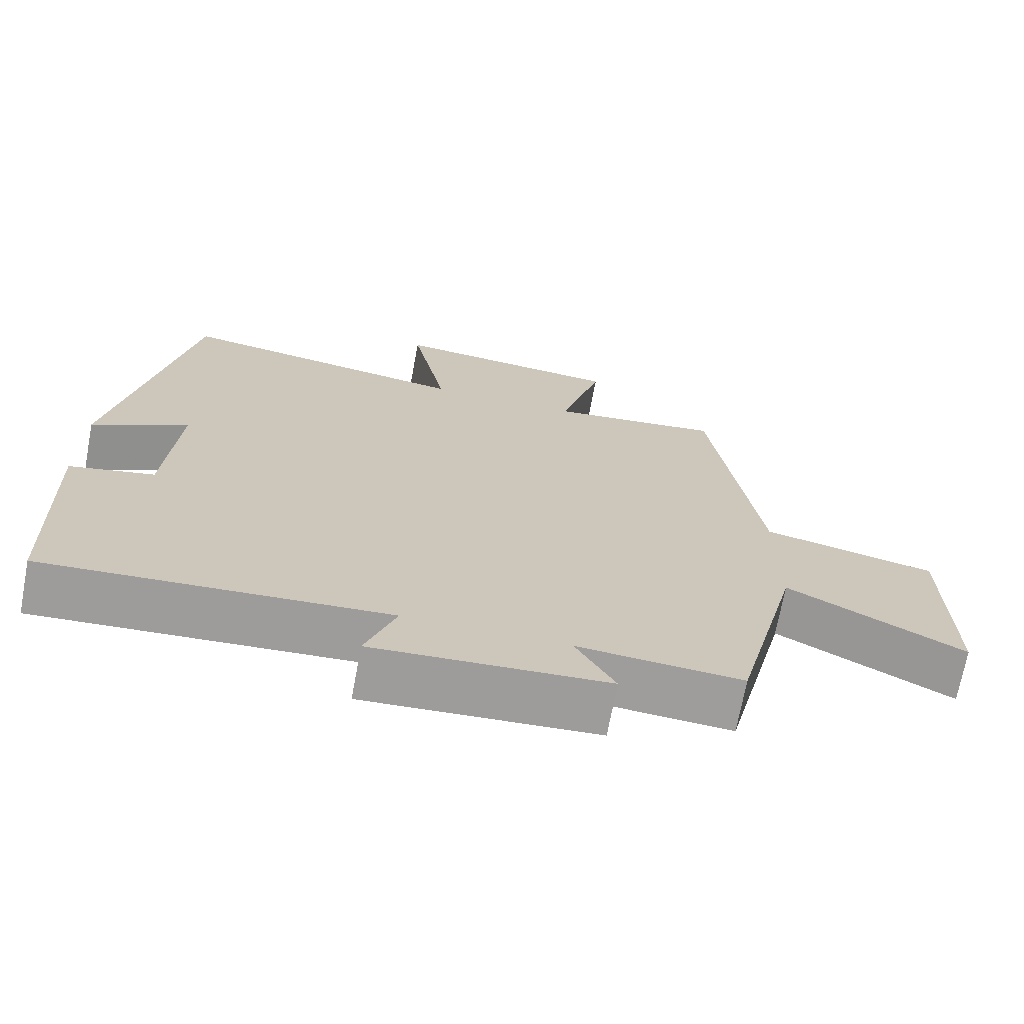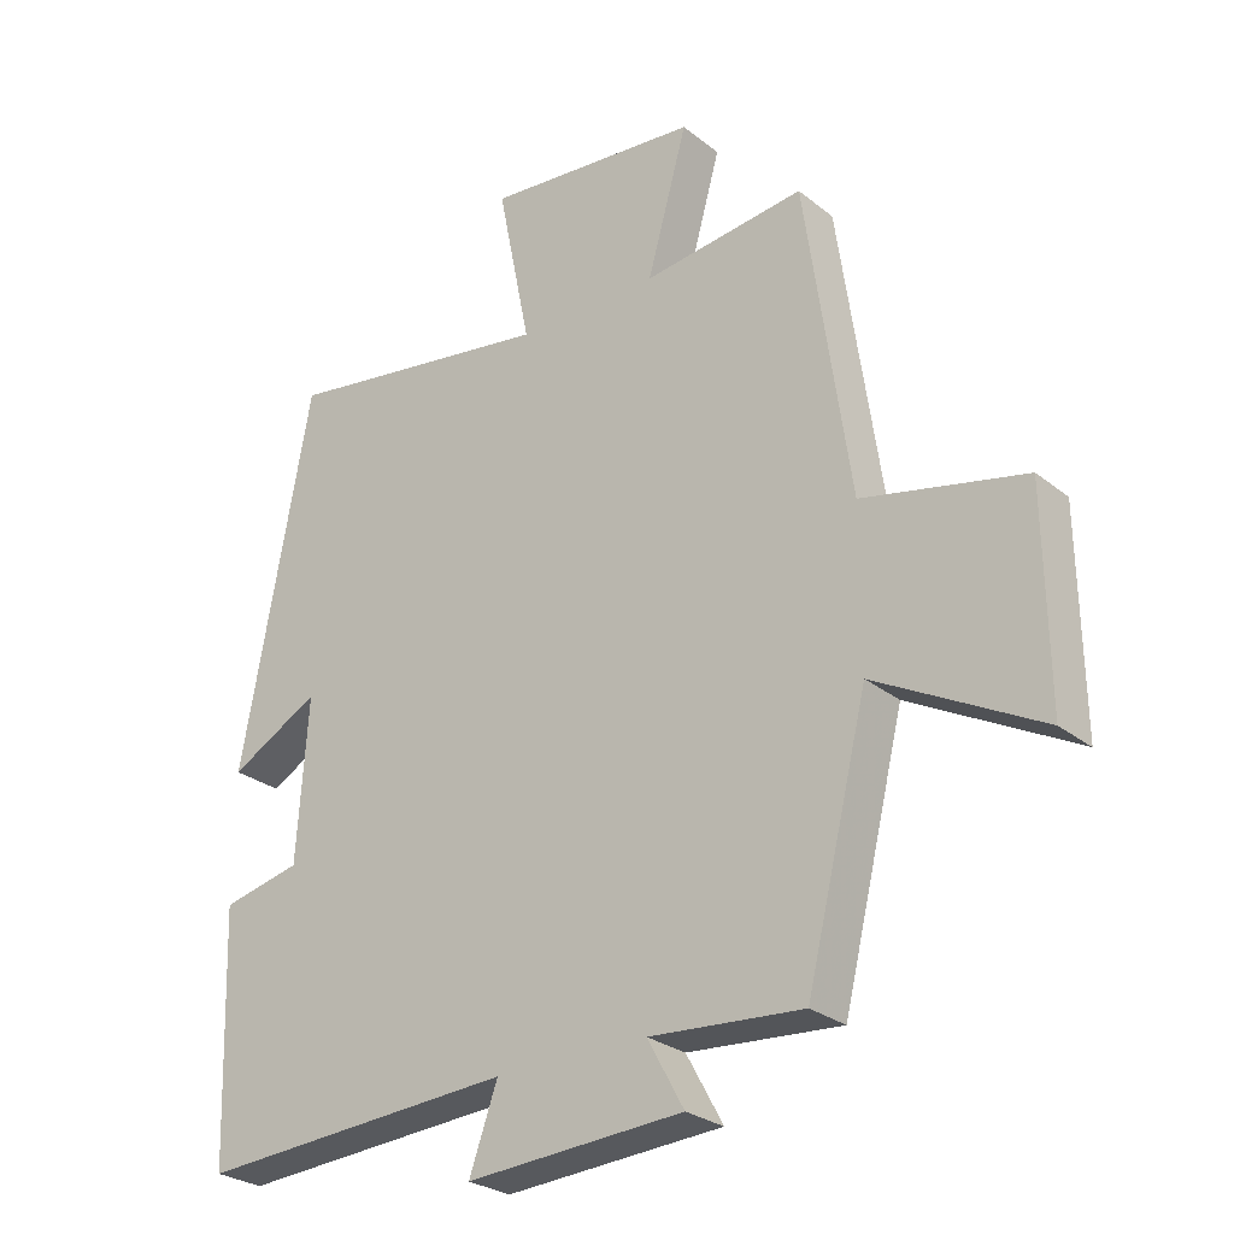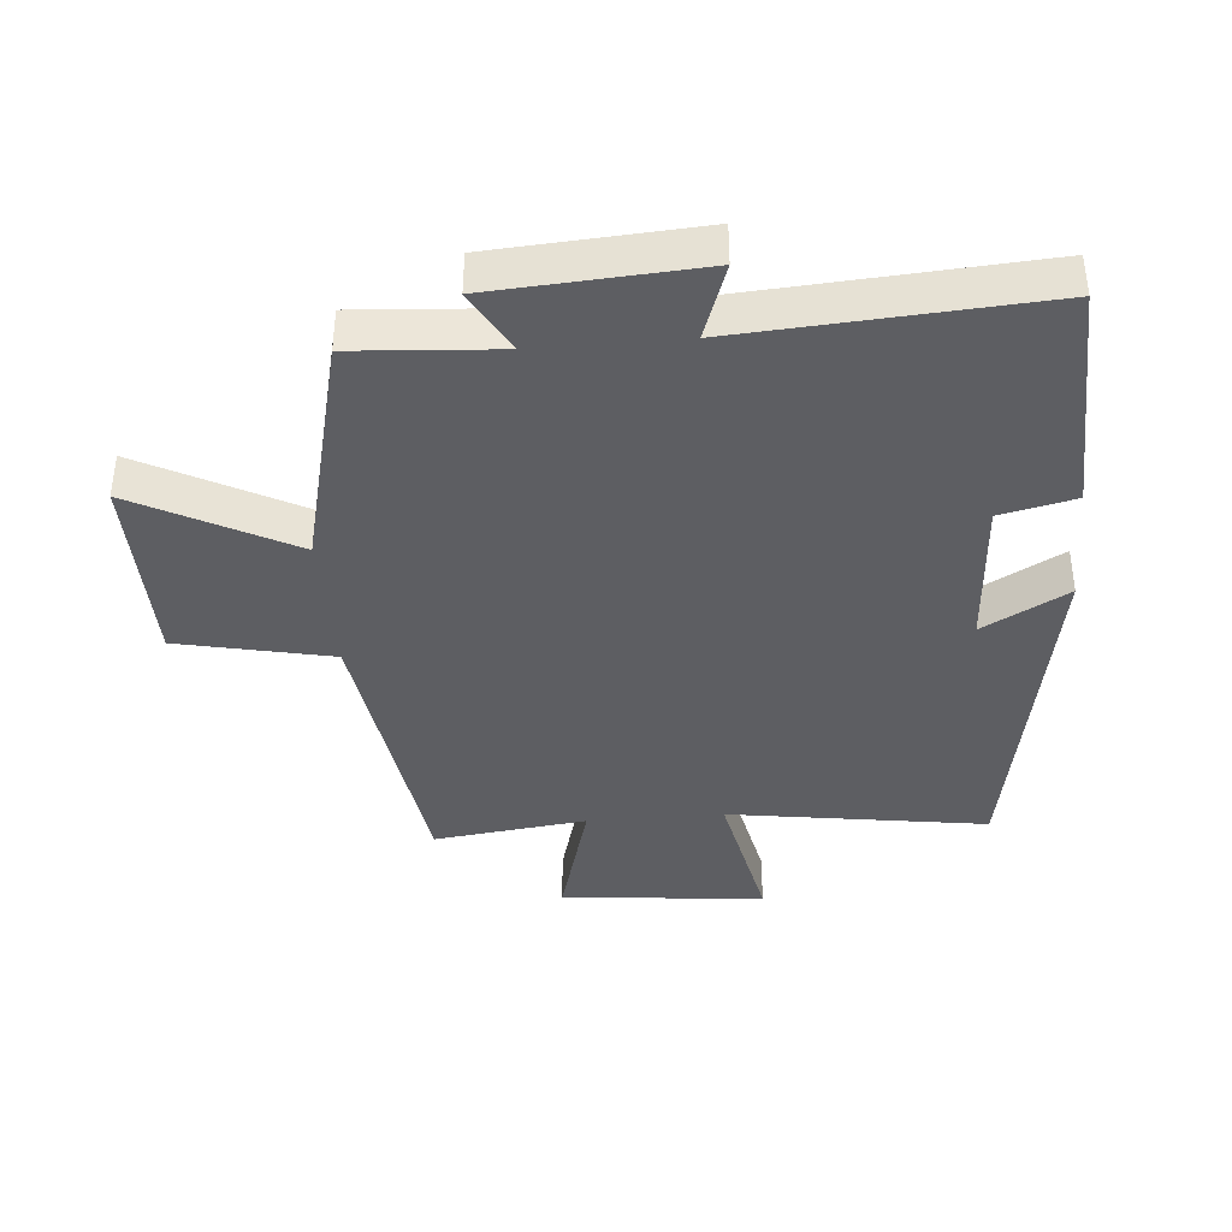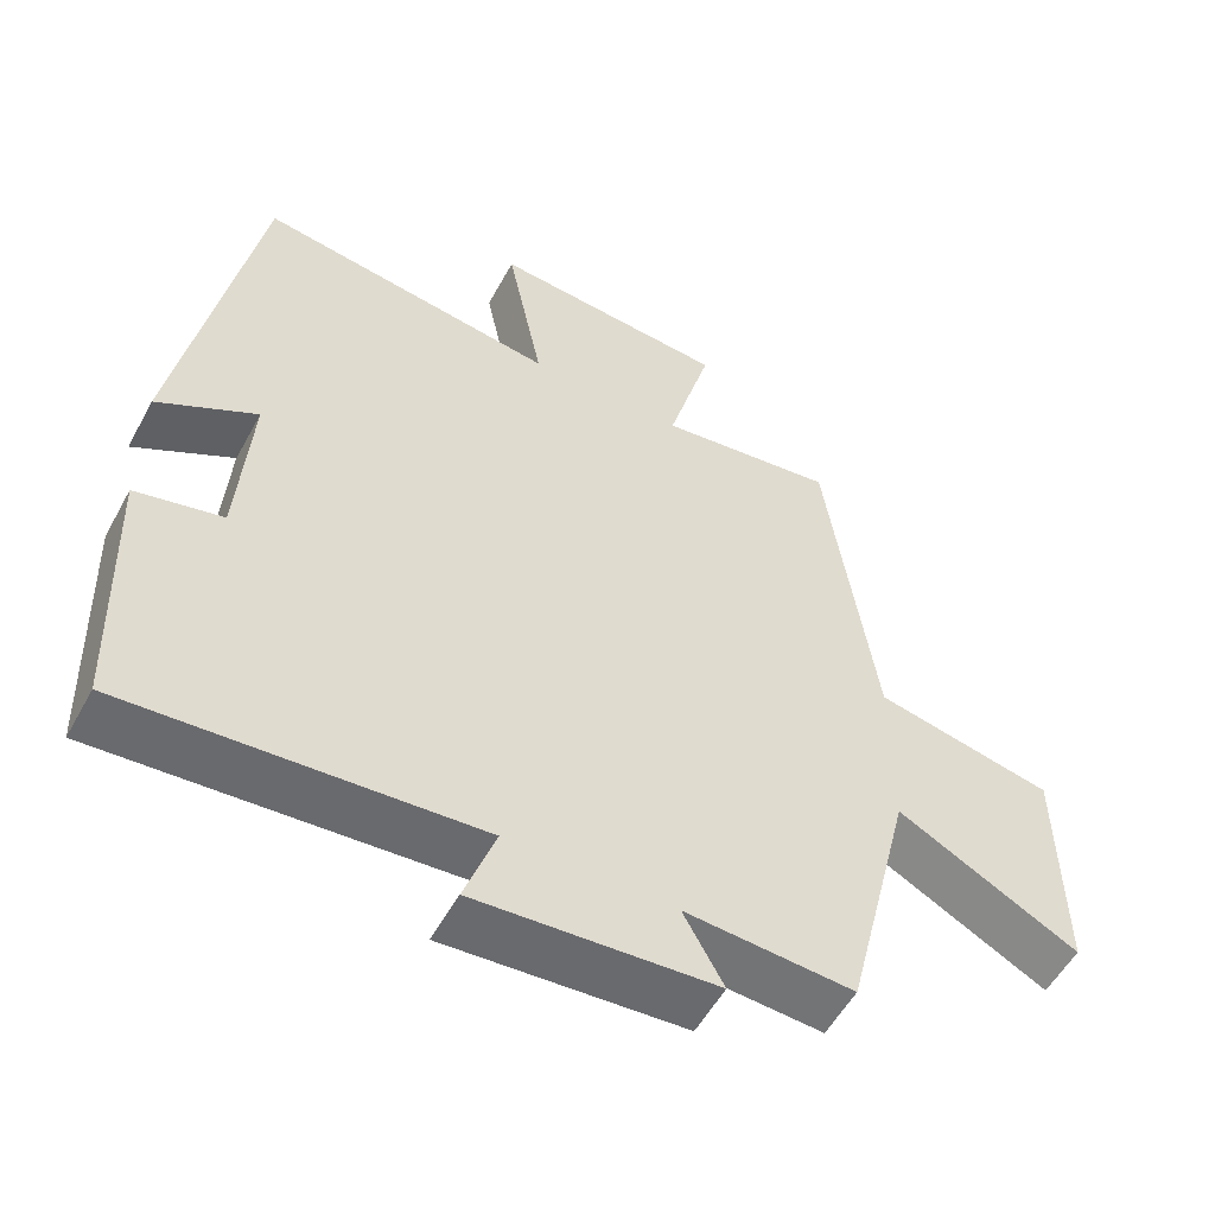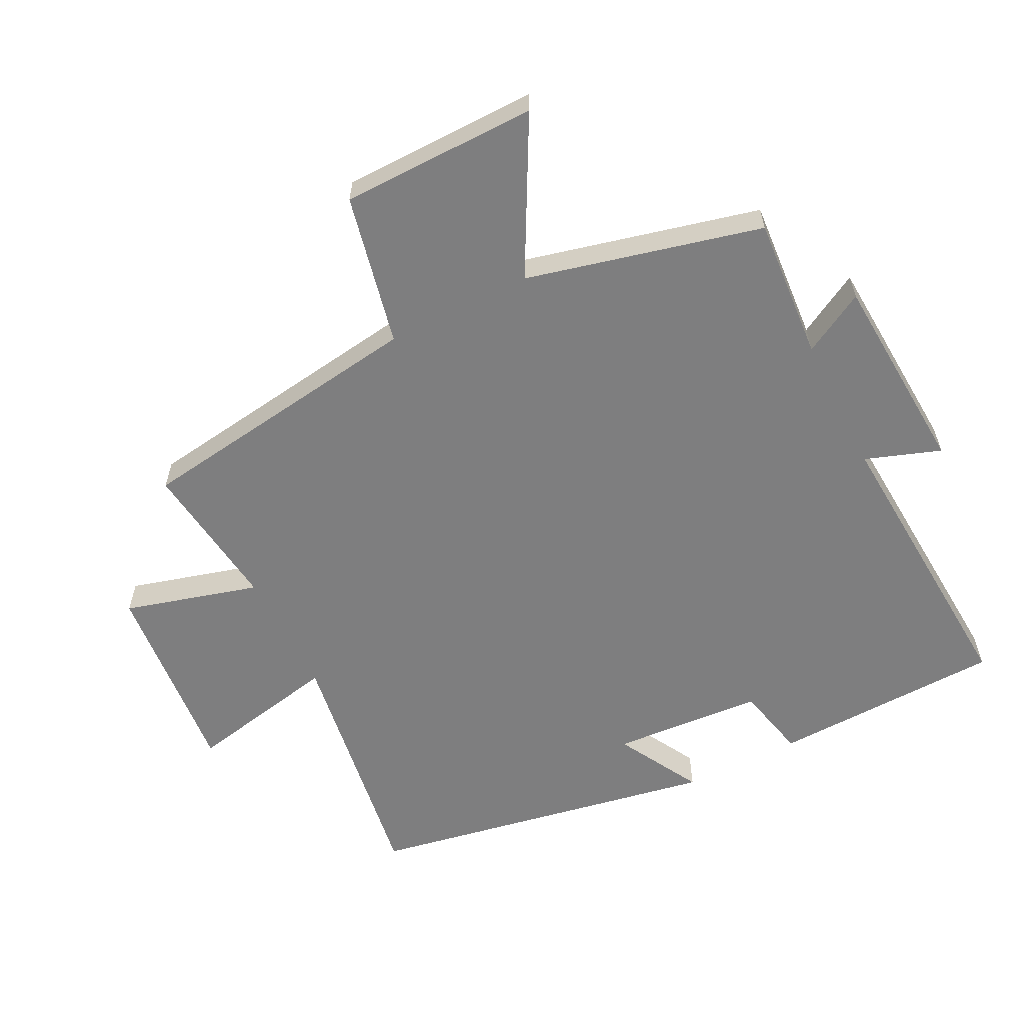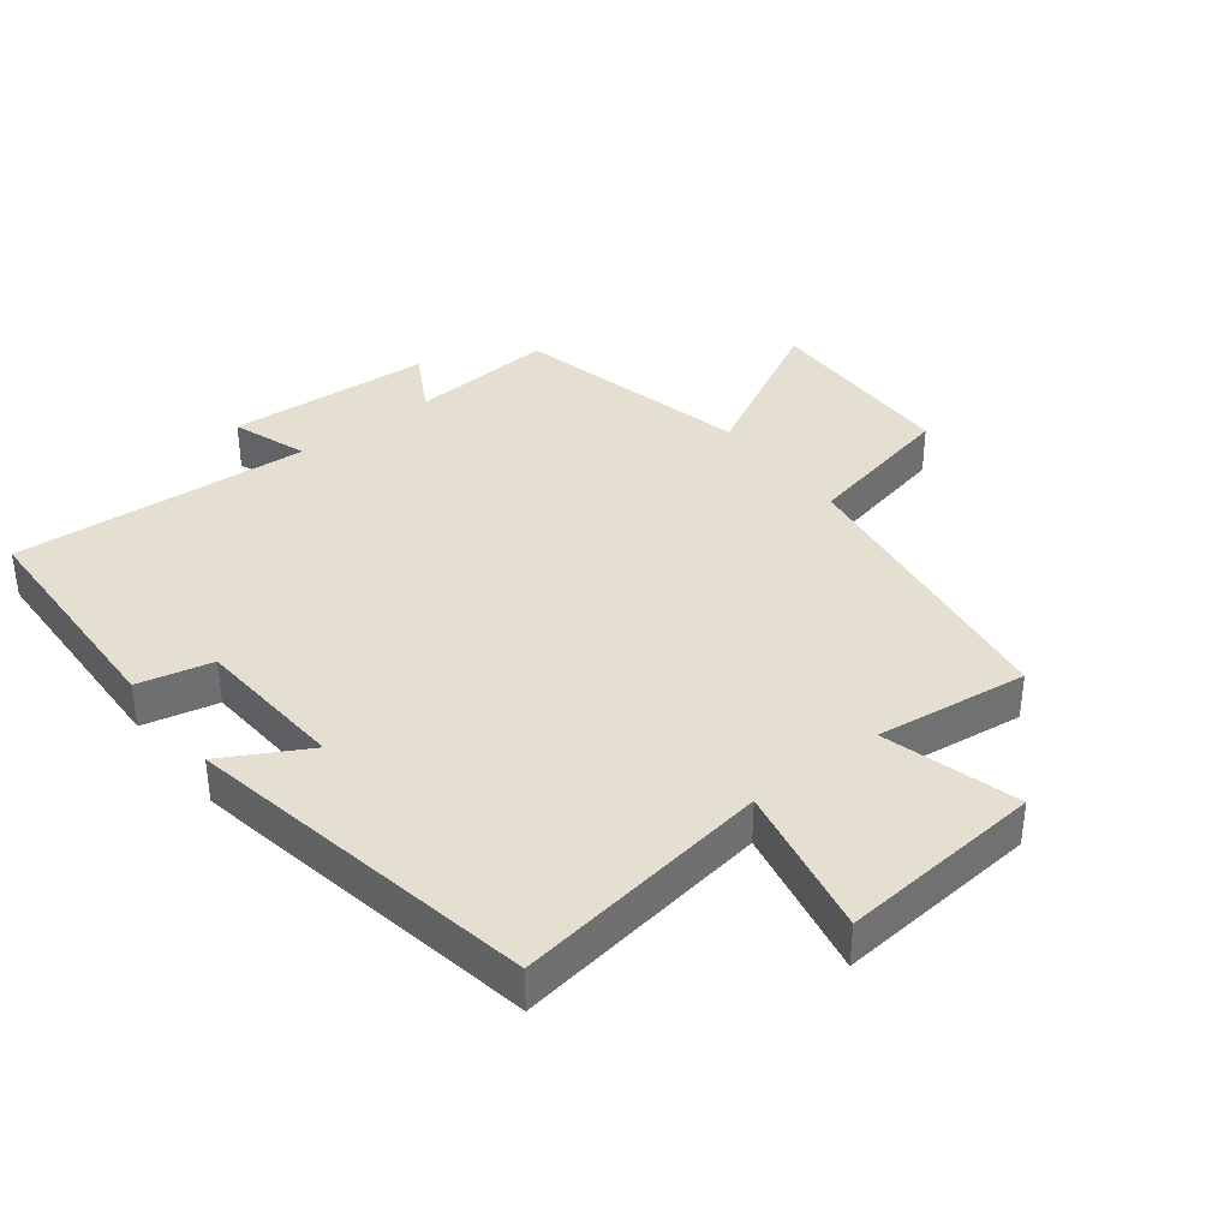
<metadata>
{"format":"obj","ext":"obj","renderer":"f3d","projection":"perspective","resolution":1024,"background":"white","views":[{"elev":-70.5,"azim":-10.6,"up":"+Z"},{"elev":-27.1,"azim":39.3,"up":"+Z"},{"elev":-38.9,"azim":-175.1,"up":"+Y"},{"elev":-54.6,"azim":-28.3,"up":"+Z"},{"elev":-59.4,"azim":116.8,"up":"+Y"},{"elev":37.4,"azim":-37.8,"up":"+Y"}]}
</metadata>
<code>
v 0.435 0.07 0.529
v 0.5 0.07 0.074
v 0.734 0.07 0.023
v 0.738 0.07 -0.281
v 0.5 0.07 -0.154
v 0.411 0.07 -0.516
v 0.19 0.07 -0.5
v 0.243 0.07 -0.596
v -0.071 0.07 -0.616
v -0.03 0.07 -0.5
v -0.488 0.07 -0.53
v -0.5 0.07 -0.172
v -0.386 0.07 -0.146
v -0.37 0.07 0.088
v -0.5 0.07 0.016
v -0.4 0.07 0.56
v -0.005 0.07 0.5
v -0.053 0.07 0.736
v 0.259 0.07 0.708
v 0.201 0.07 0.5
v 0.435 0 0.529
v 0.5 0 0.074
v 0.734 0 0.023
v 0.738 0 -0.281
v 0.5 0 -0.154
v 0.411 0 -0.516
v 0.19 0 -0.5
v 0.243 0 -0.596
v -0.071 0 -0.616
v -0.03 0 -0.5
v -0.488 0 -0.53
v -0.5 0 -0.172
v -0.386 0 -0.146
v -0.37 0 0.088
v -0.5 0 0.016
v -0.4 0 0.56
v -0.005 0 0.5
v -0.053 0 0.736
v 0.259 0 0.708
v 0.201 0 0.5
f 17 18 19 20
f 14 15 16 17
f 13 14 17 20
f 10 11 12 13
f 20 1 2
f 13 20 2
f 10 13 2
f 7 8 9 10
f 5 6 7
f 5 7 10 2
f 2 3 4 5
f 40 39 38 37
f 37 36 35 34
f 40 37 34 33
f 33 32 31 30
f 22 21 40
f 22 40 33
f 22 33 30
f 30 29 28 27
f 27 26 25
f 22 30 27 25
f 25 24 23 22
f 1 21 22 2
f 2 22 23 3
f 3 23 24 4
f 4 24 25 5
f 5 25 26 6
f 6 26 27 7
f 7 27 28 8
f 8 28 29 9
f 9 29 30 10
f 10 30 31 11
f 11 31 32 12
f 12 32 33 13
f 13 33 34 14
f 14 34 35 15
f 15 35 36 16
f 16 36 37 17
f 17 37 38 18
f 18 38 39 19
f 19 39 40 20
f 20 40 21 1

</code>
